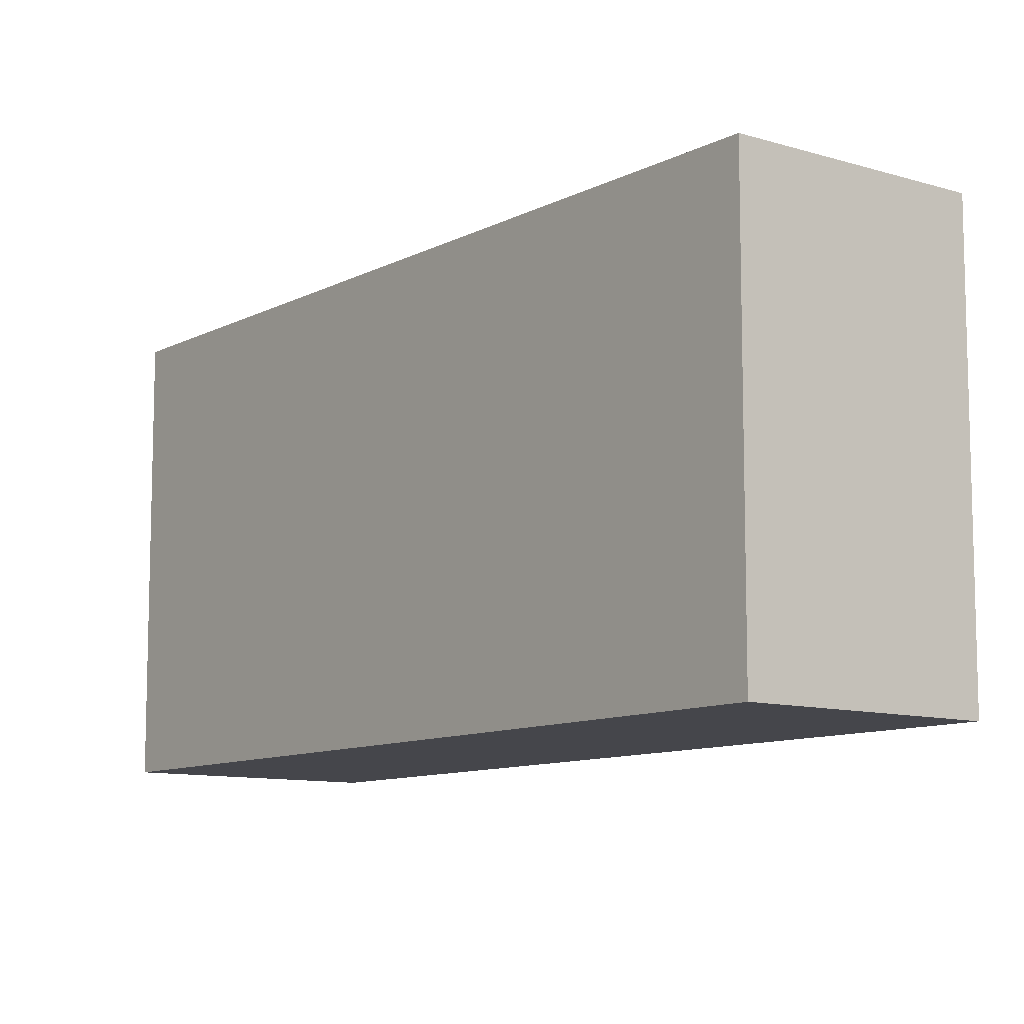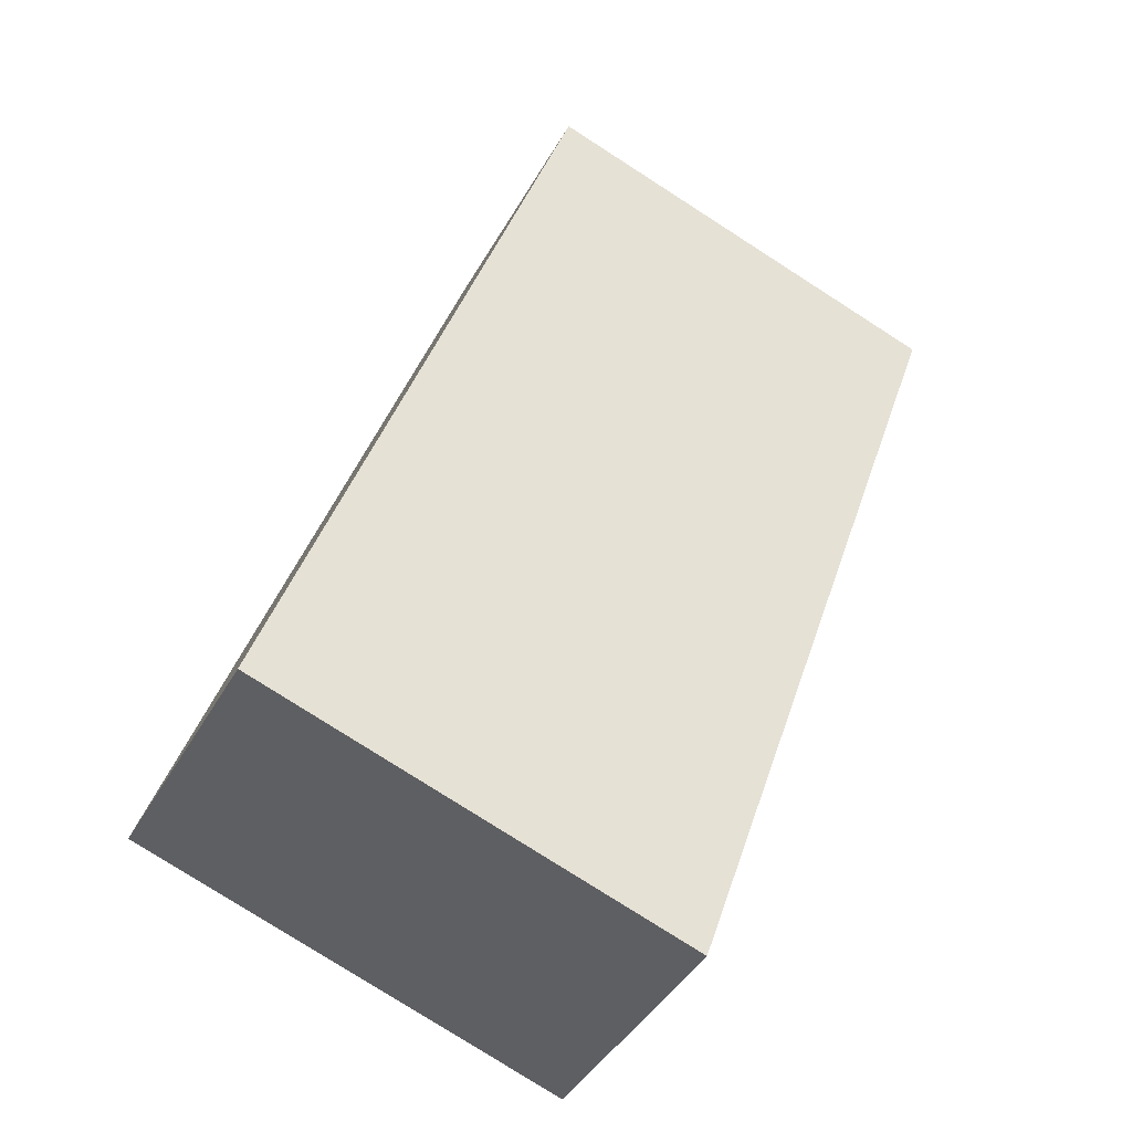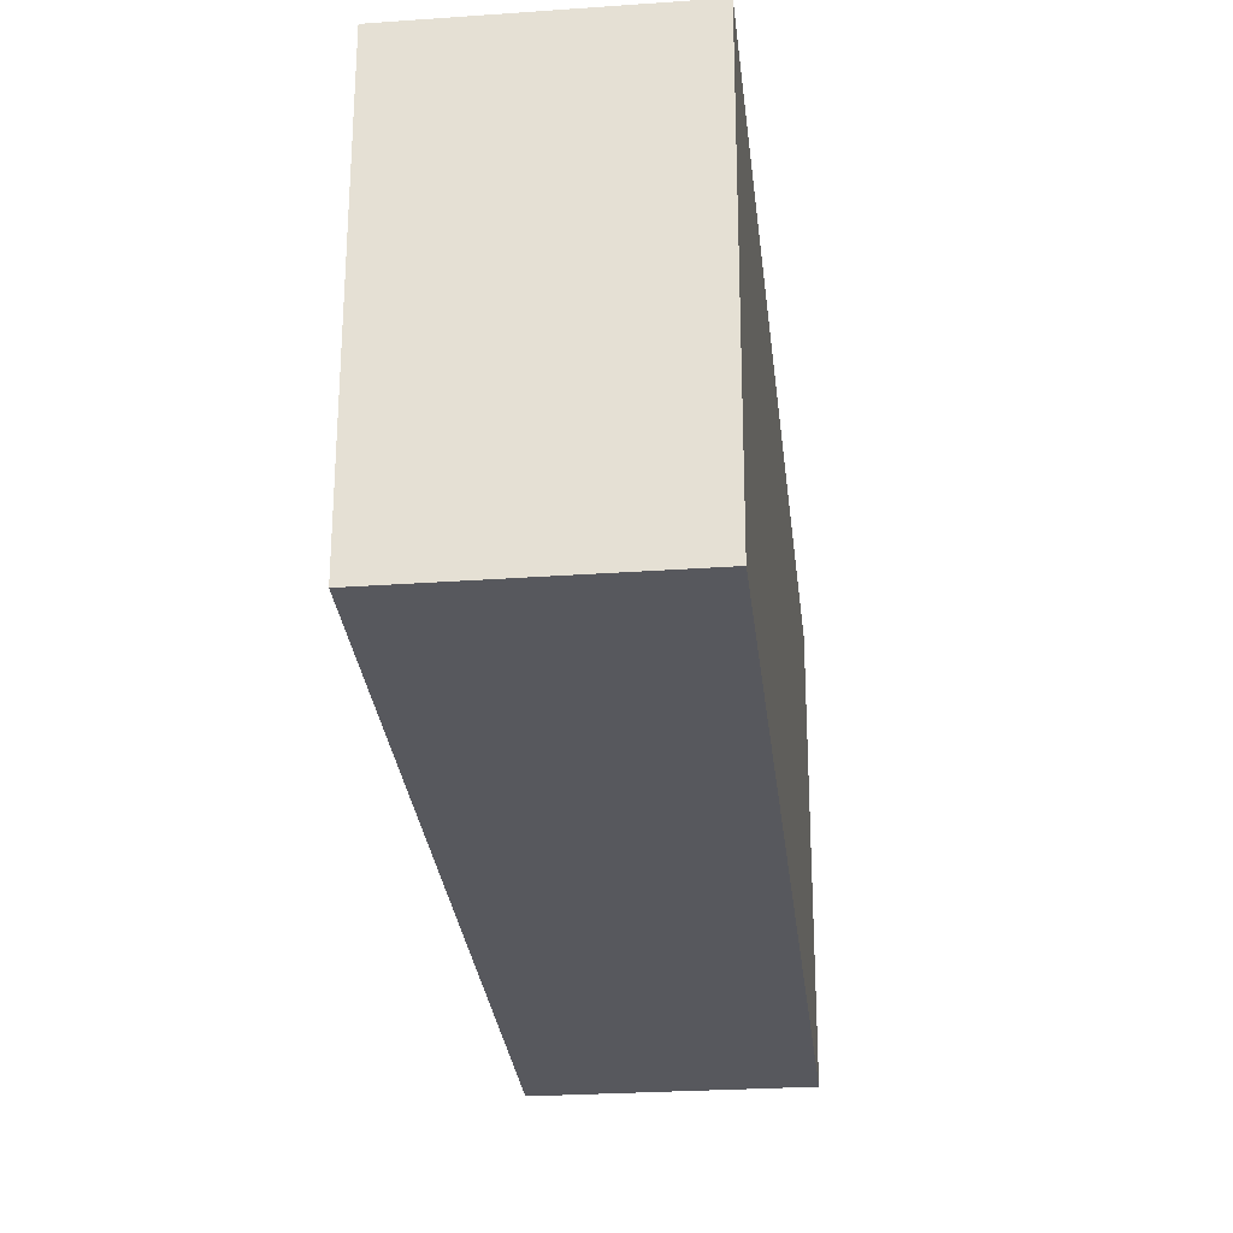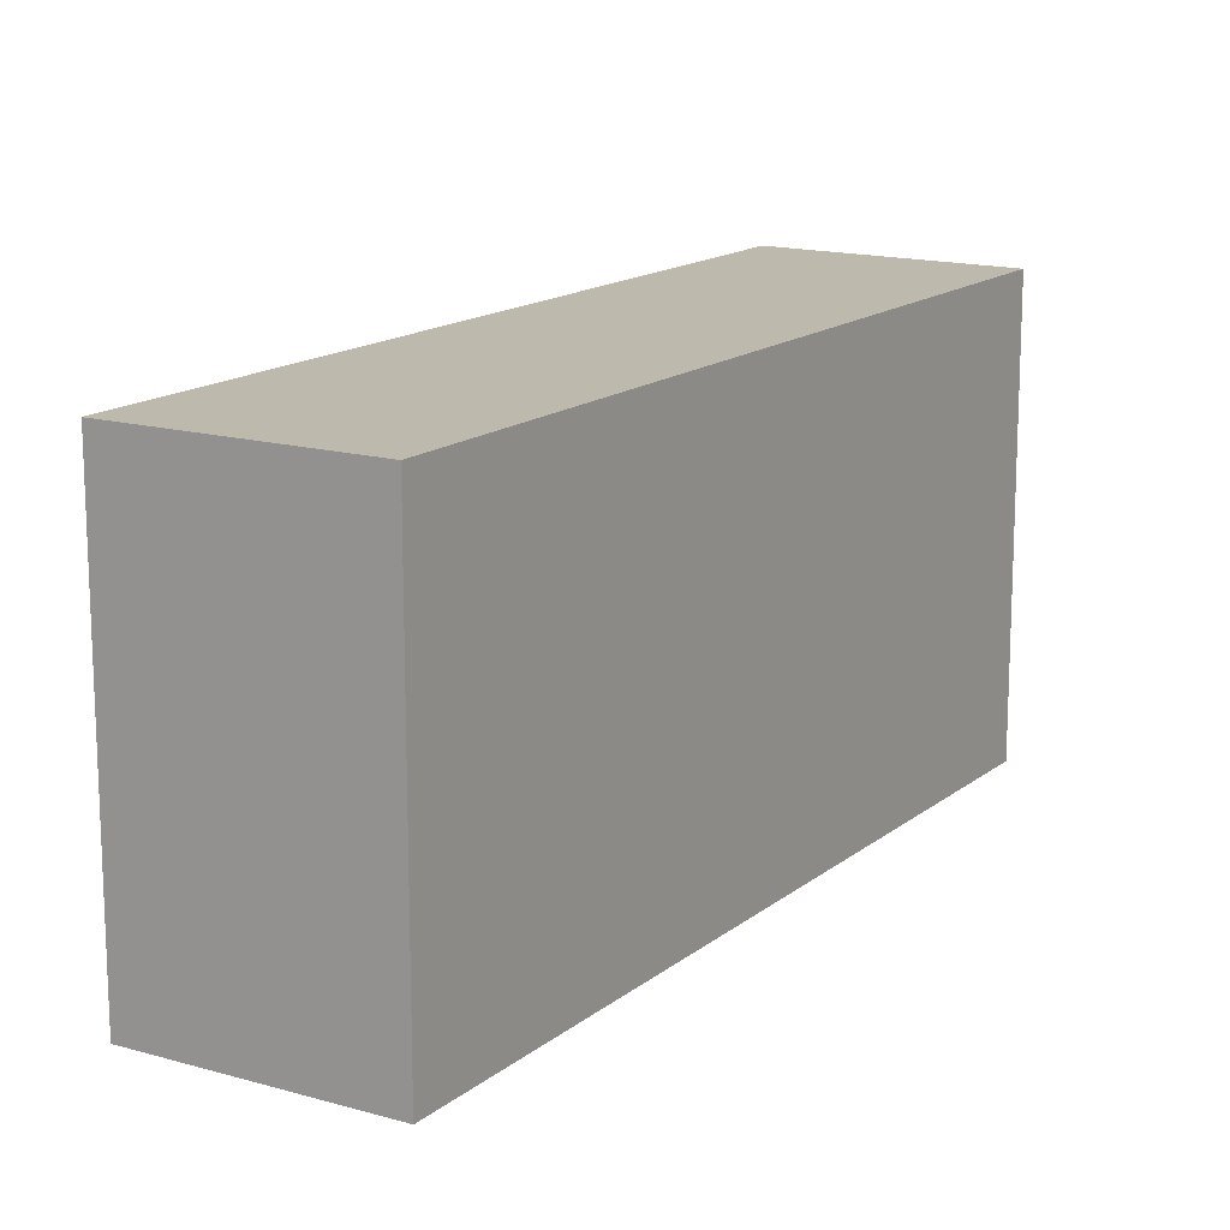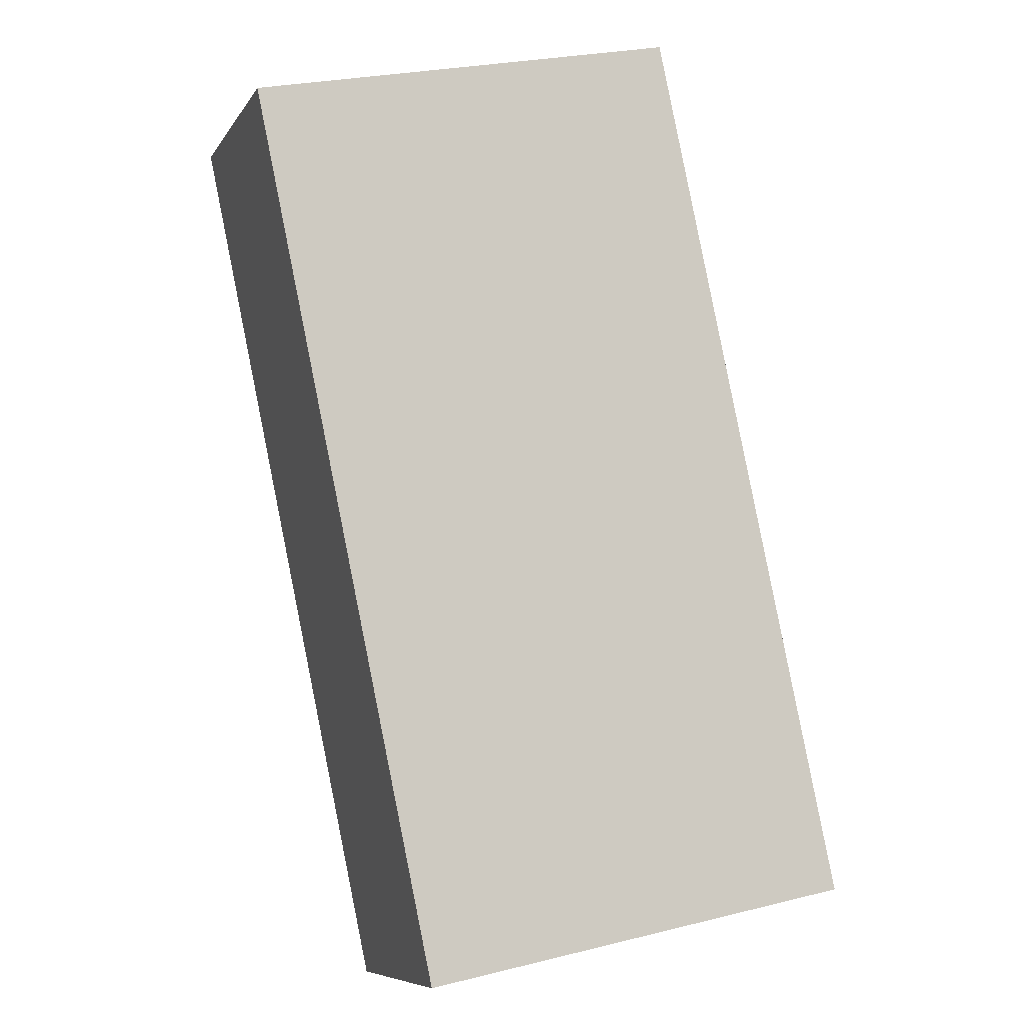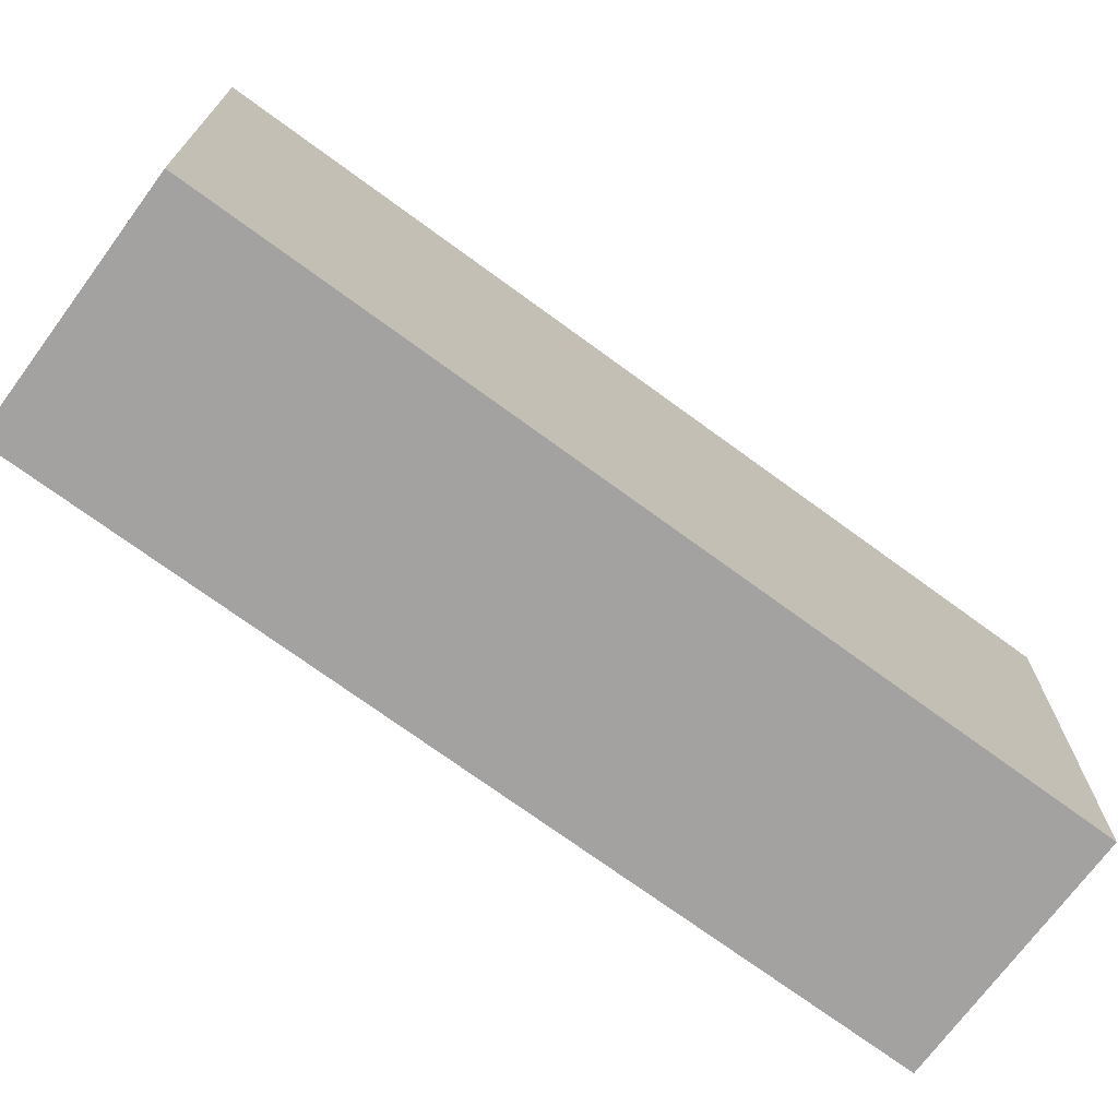
<metadata>
{"format":"obj","ext":"obj","renderer":"f3d","projection":"perspective","resolution":1024,"background":"white","views":[{"elev":-10.0,"azim":-69.7,"up":"+Y"},{"elev":-78.9,"azim":-122.6,"up":"+Z"},{"elev":-28.9,"azim":153.8,"up":"+Y"},{"elev":15.2,"azim":-0.3,"up":"+Y"},{"elev":26.2,"azim":68.6,"up":"+Z"},{"elev":-72.7,"azim":-158.5,"up":"+Y"}]}
</metadata>
<code>
v  1.061 2.157 0.652
v  2.368 2.157 -3.748
v  0 2.157 1.321e-16
v  3.425 2.157 -3.08
v  0 0 0
v  1.061 -3.992e-17 0.652
v  3.425 1.886e-16 -3.08
v  2.368 2.295e-16 -3.748
g defaultobject
f 1 2 3
f 2 1 4
f 5 1 3
f 1 5 6
f 6 4 1
f 4 6 7
f 7 2 4
f 2 7 8
f 8 3 2
f 3 8 5
f 8 6 5
f 6 8 7

</code>
